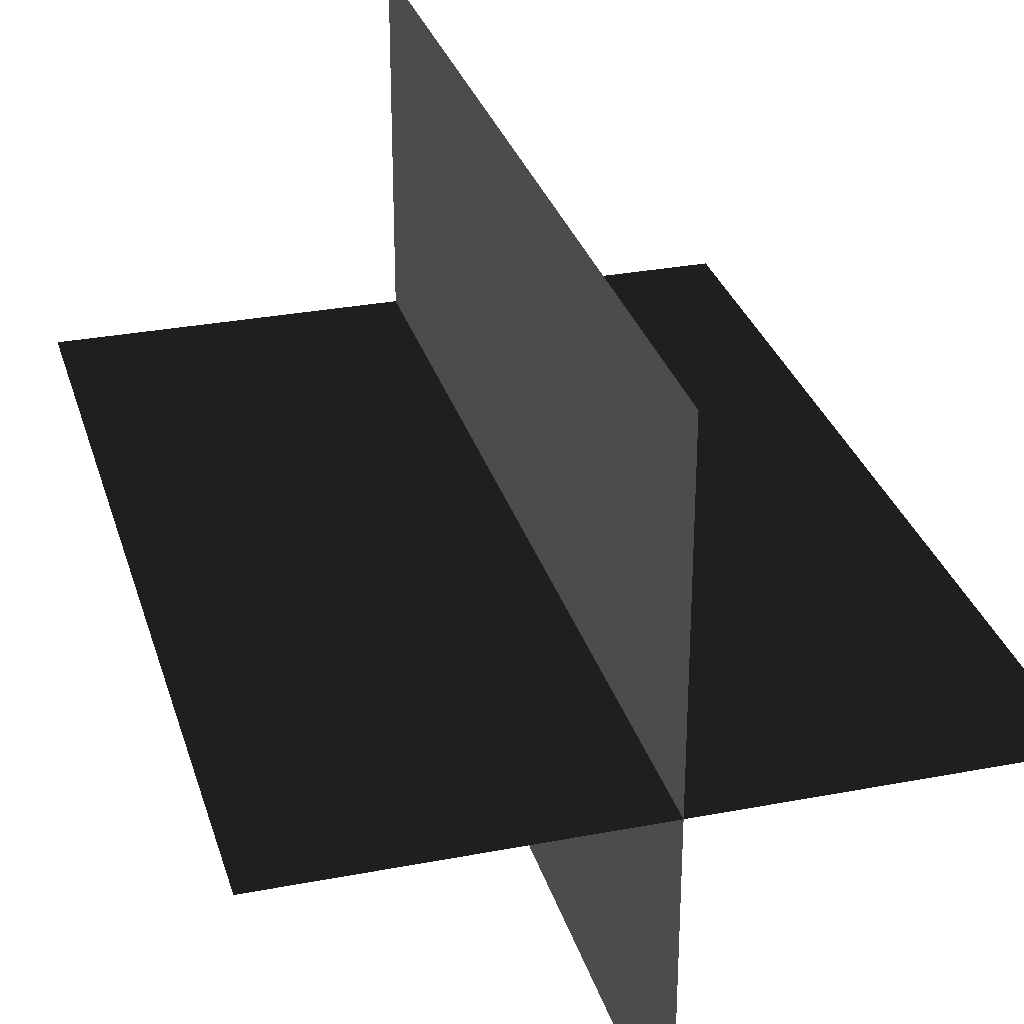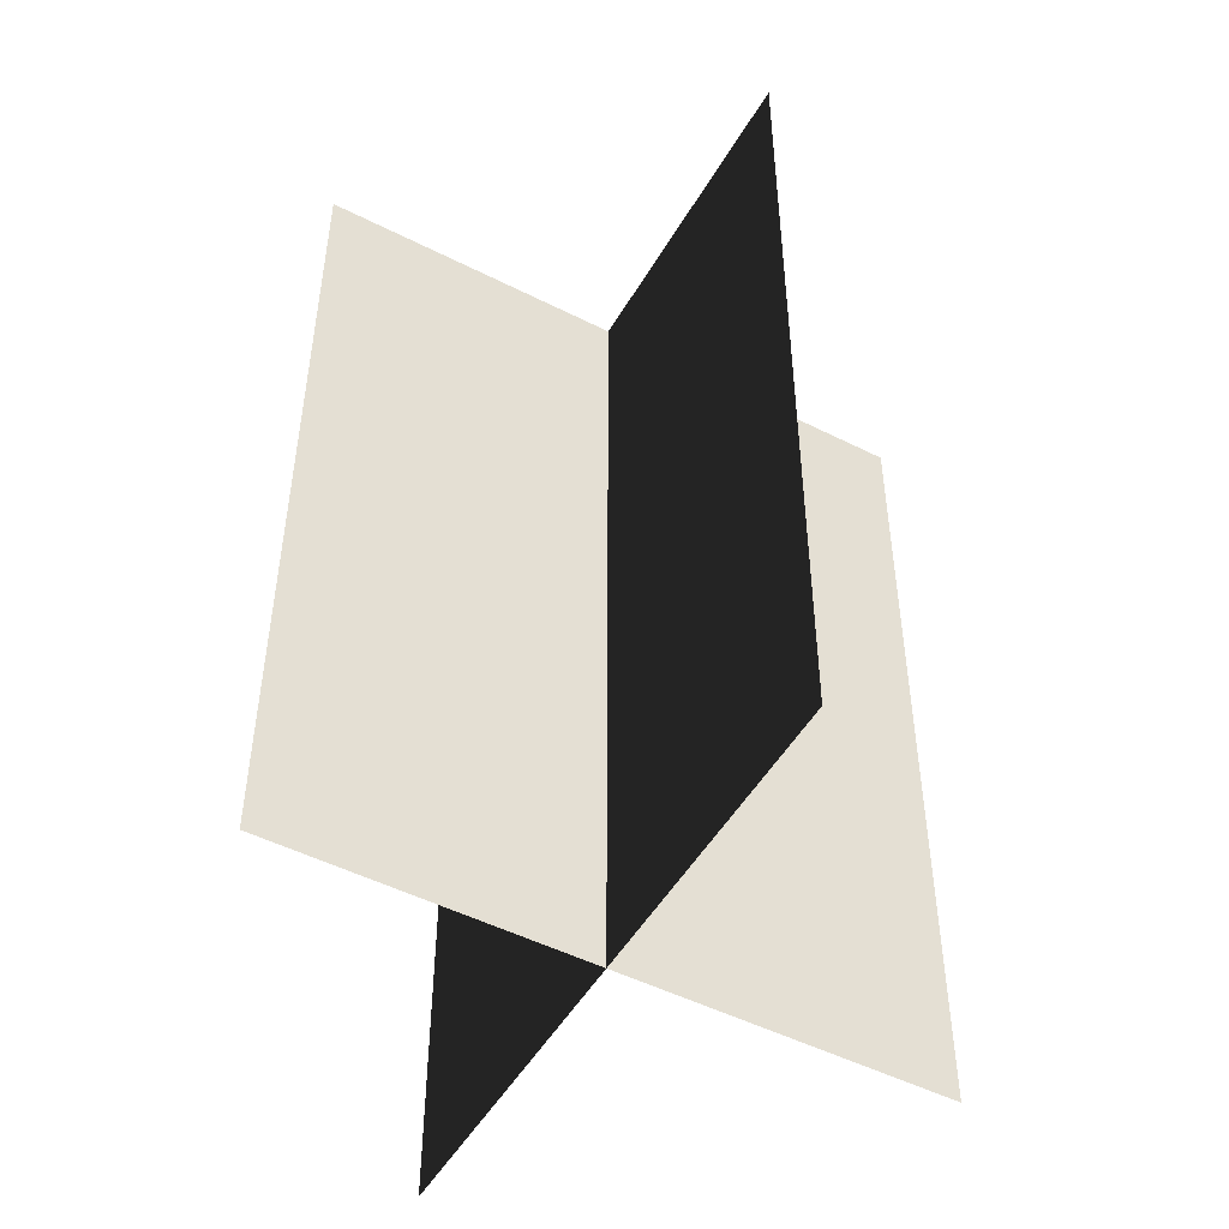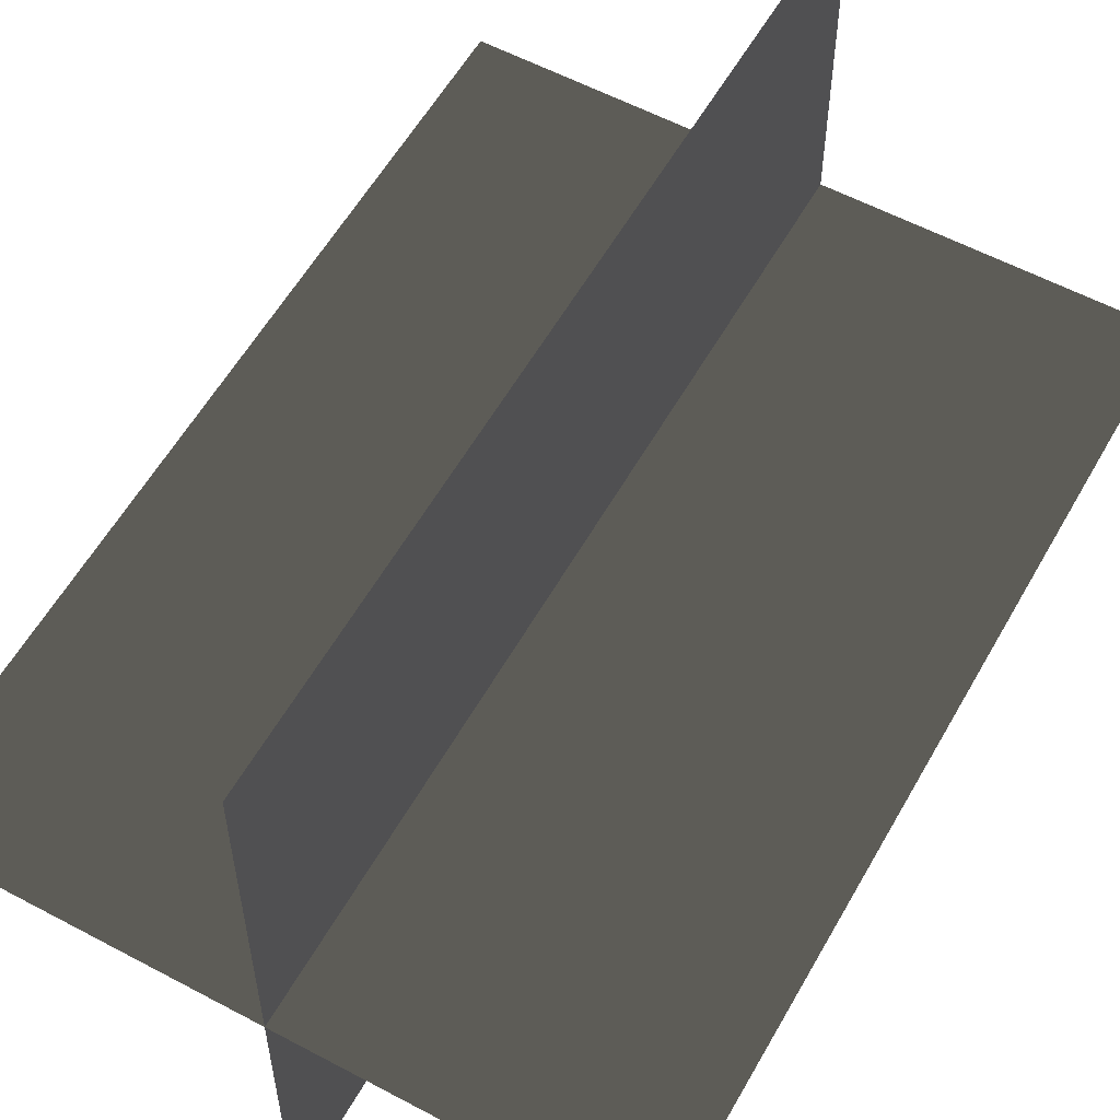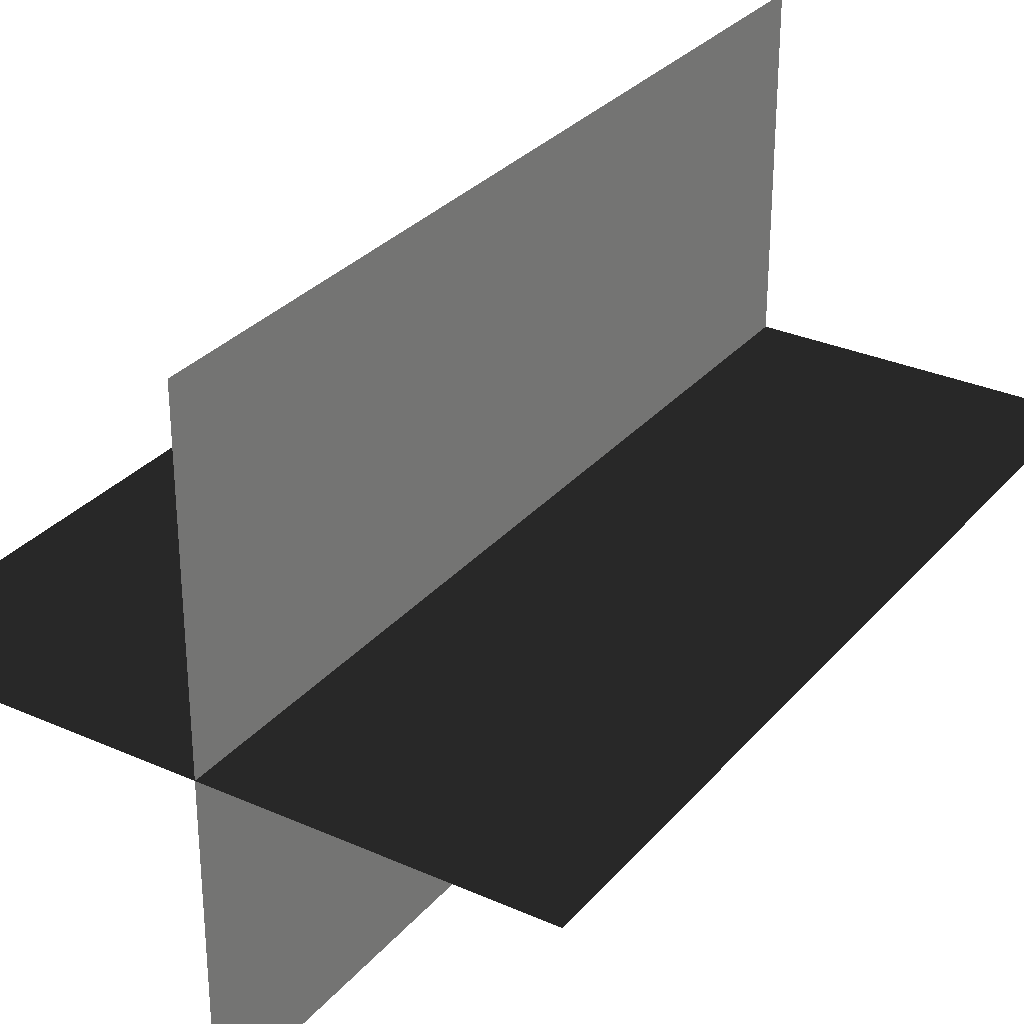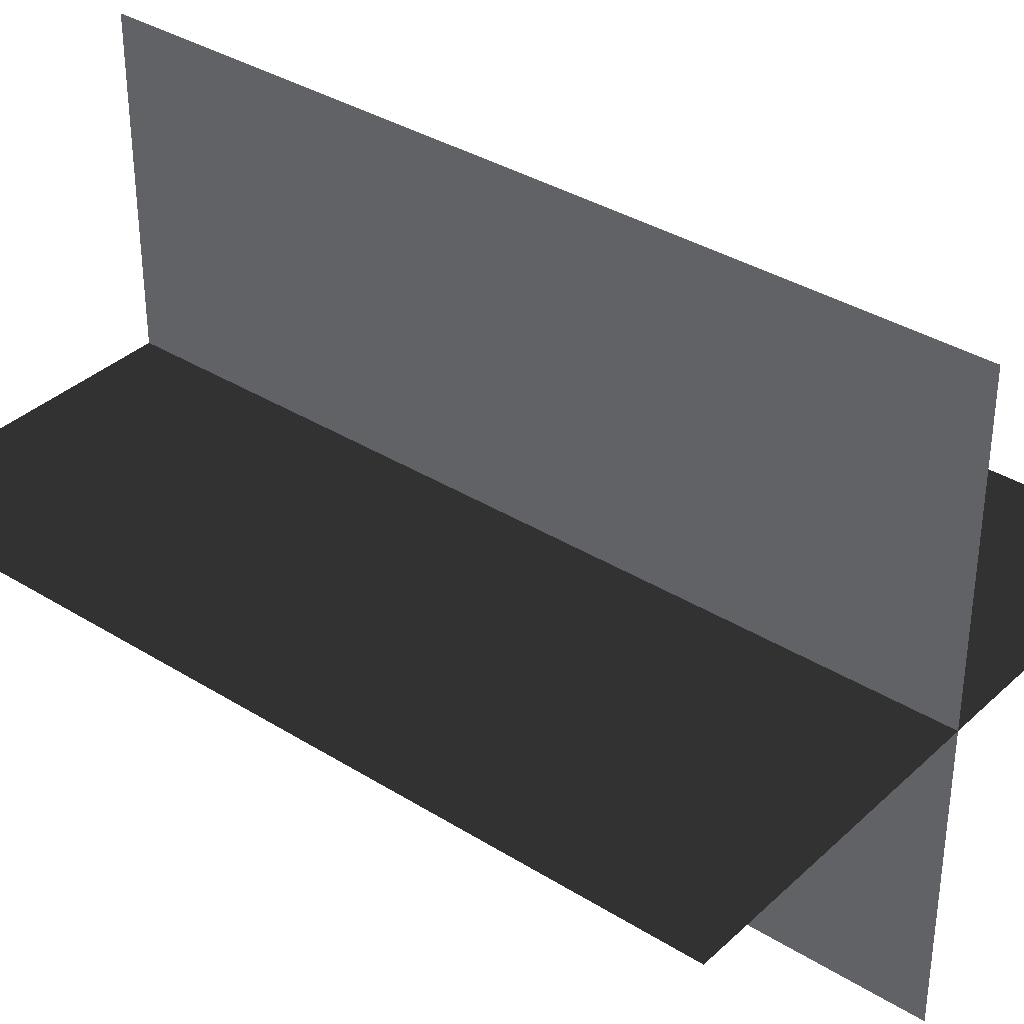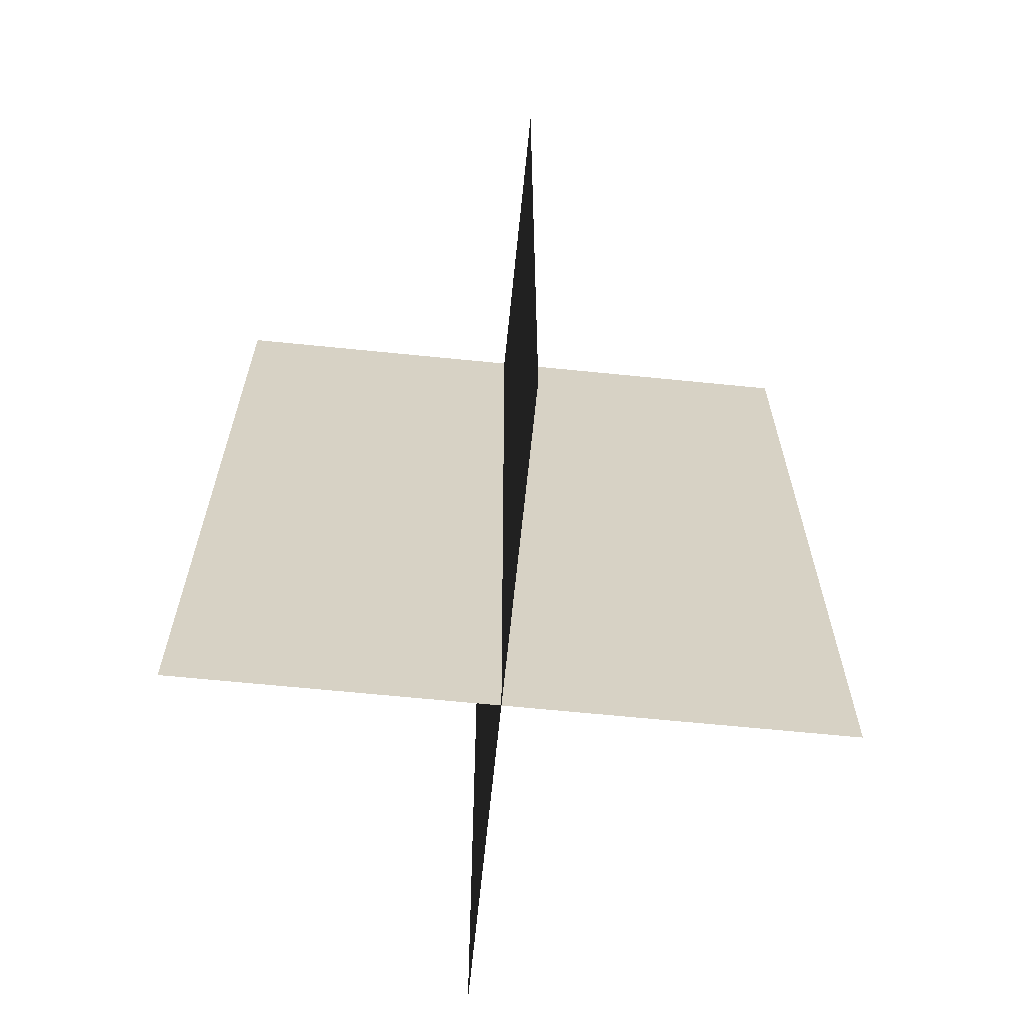
<metadata>
{"format":"obj","ext":"obj","renderer":"f3d","projection":"perspective","resolution":1024,"background":"white","views":[{"elev":30.2,"azim":-15.6,"up":"+Y"},{"elev":-49.7,"azim":60.8,"up":"+Z"},{"elev":57.2,"azim":29.1,"up":"+Y"},{"elev":30.4,"azim":32.7,"up":"+Y"},{"elev":35.5,"azim":-50.5,"up":"+Y"},{"elev":-65.5,"azim":84.2,"up":"+Z"}]}
</metadata>
<code>
v 0.1617 -0.009193 1.655e-06
v 0.1617 -0.009193 0.4323
v -0.1562 -0.009193 0.4323
v -0.1562 -0.009193 1.655e-06
v 0.005384 -0.1631 1.512e-06
v 0.005384 -0.1631 0.4323
v 0.005385 0.1548 0.4323
v 0.005385 0.1548 1.808e-06
g Palm_Tree_22503_814
f 1 3 2
f 1 4 3
f 5 7 6
f 5 8 7

</code>
